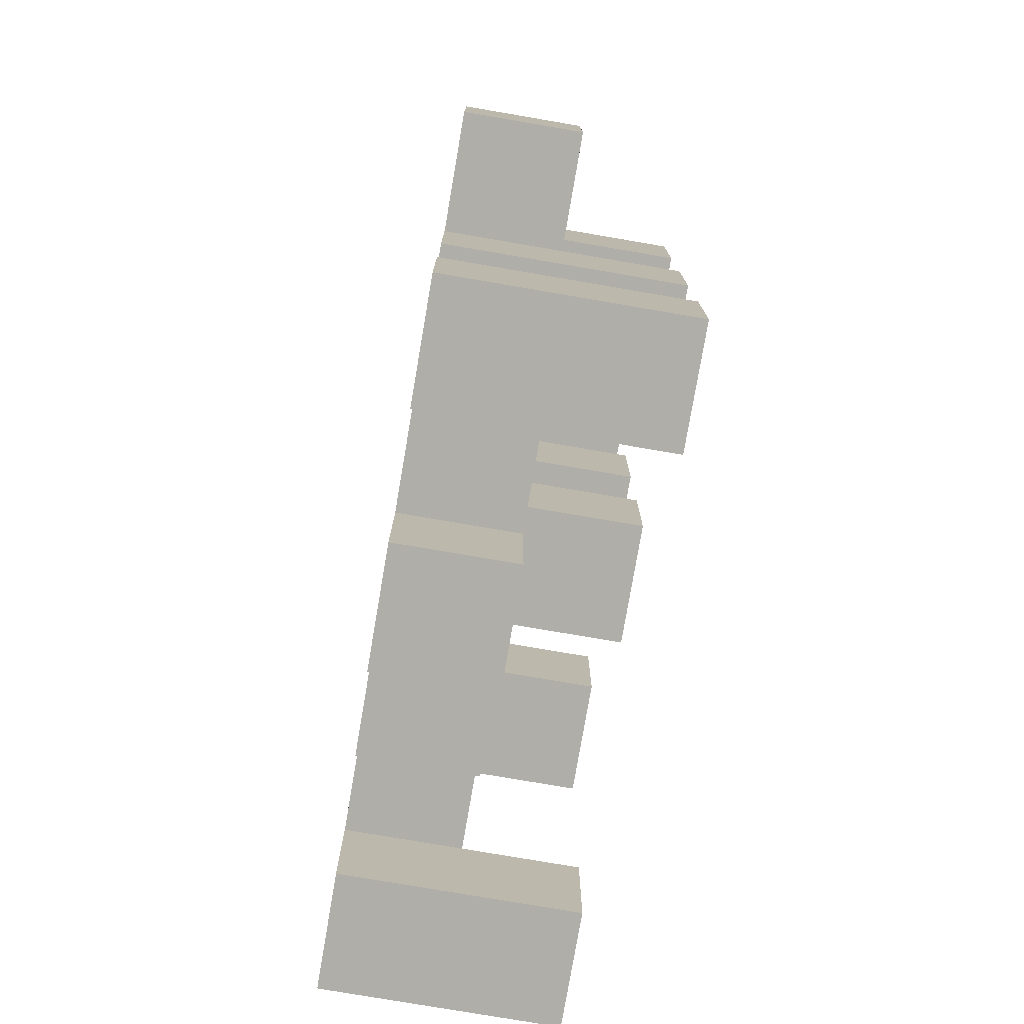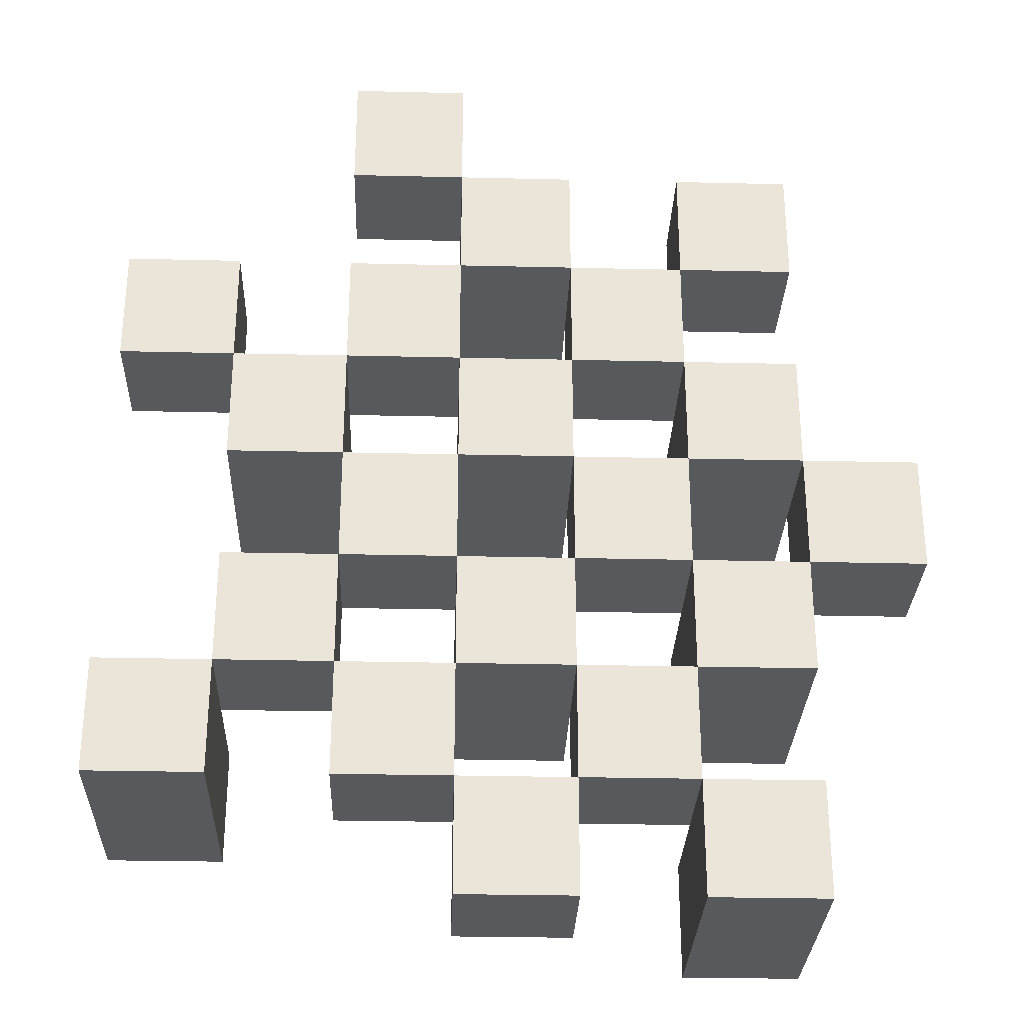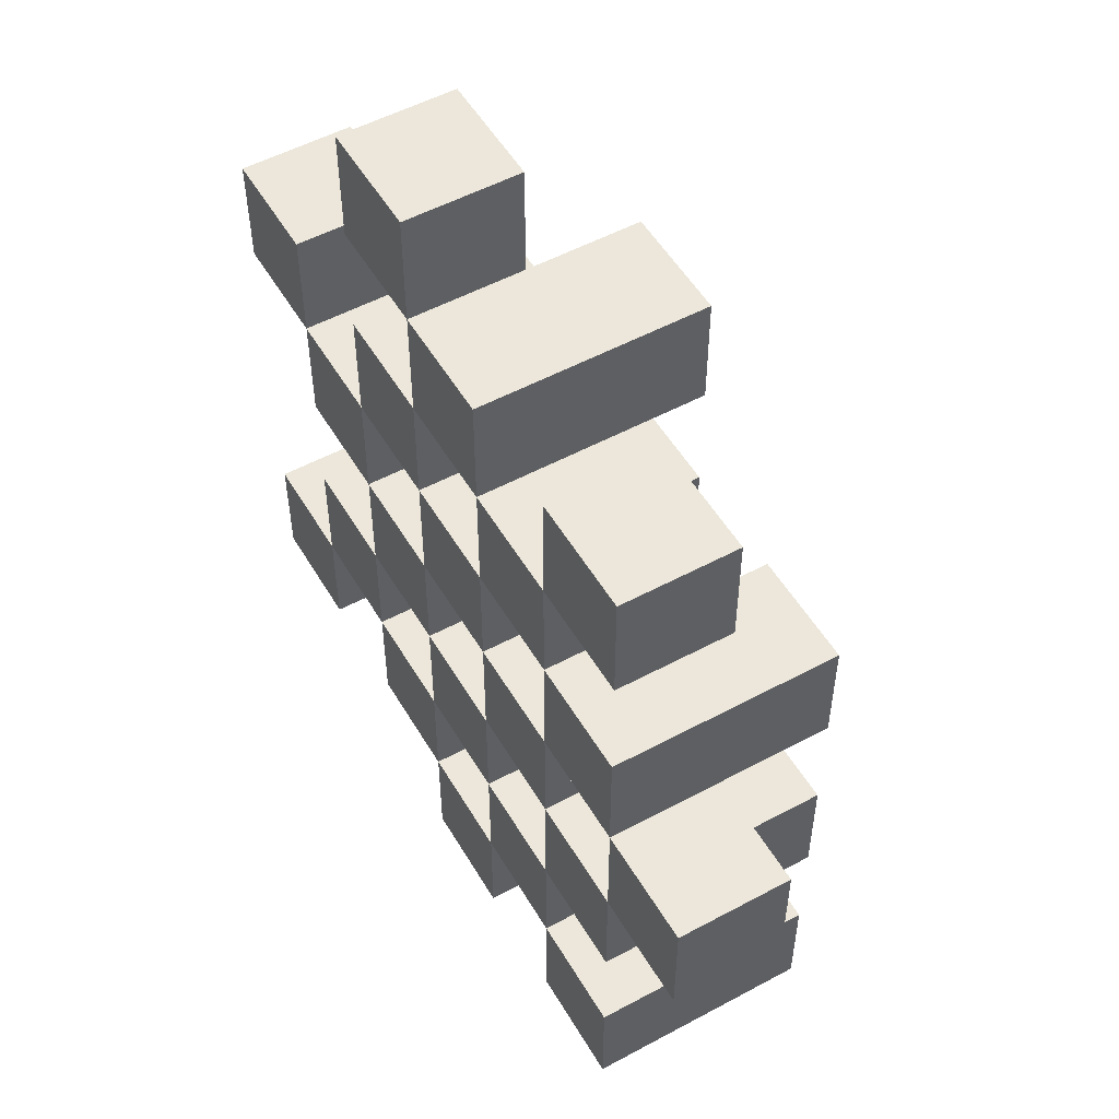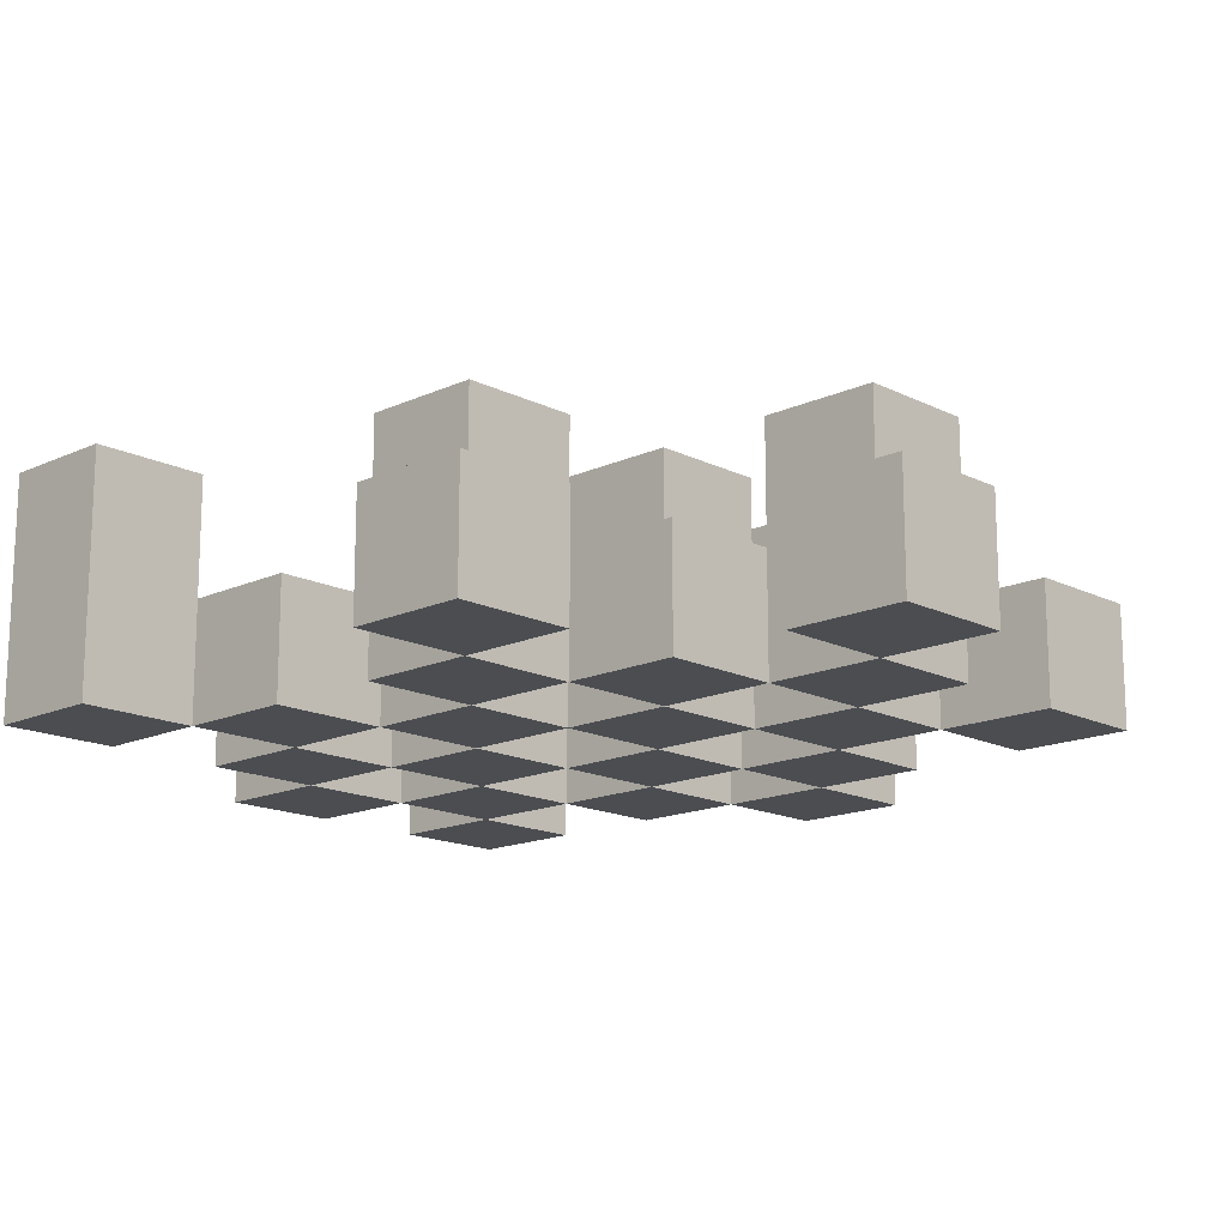
<metadata>
{"format":"obj","ext":"obj","renderer":"f3d","projection":"perspective","resolution":1024,"background":"white","views":[{"elev":-77.5,"azim":80.3,"up":"+Z"},{"elev":-29.4,"azim":-2.0,"up":"+Z"},{"elev":52.9,"azim":60.0,"up":"+Z"},{"elev":-15.7,"azim":-46.2,"up":"+Y"}]}
</metadata>
<code>
o
v 38.2 0.9 1.4
v 38.3 0.9 1.4
v 38.4 0.9 1.4
v 38.5 0.9 1.4
v 38.2 1 1.4
v 38.3 1 1.4
v 38.4 1.1 1.4
v 38.5 1.1 1.4
v 37.9 0.9 1.5
v 38 0.9 1.5
v 38.1 0.9 1.5
v 38.2 0.9 1.5
v 38.3 0.9 1.5
v 38.4 0.9 1.5
v 38.1 1 1.5
v 38.2 1 1.5
v 38.3 1 1.5
v 38.4 1 1.5
v 37.9 1.1 1.5
v 38 1.1 1.5
v 38 0.9 1.6
v 38.1 0.9 1.6
v 38.2 0.9 1.6
v 38.3 0.9 1.6
v 38.4 0.9 1.6
v 38.5 0.9 1.6
v 38 1 1.6
v 38.1 1 1.6
v 38.2 1 1.6
v 38.3 1 1.6
v 38.4 1 1.6
v 38.2 1.1 1.6
v 38.3 1.1 1.6
v 38.4 1.1 1.6
v 38.5 1.1 1.6
v 38.1 0.9 1.7
v 38.2 0.9 1.7
v 38.3 0.9 1.7
v 38.4 0.9 1.7
v 38.5 0.9 1.7
v 38.6 0.9 1.7
v 38.1 1 1.7
v 38.2 1 1.7
v 38.3 1 1.7
v 38.4 1 1.7
v 38.5 1 1.7
v 38.6 1 1.7
v 38 0.9 1.8
v 38.1 0.9 1.8
v 38.2 0.9 1.8
v 38.3 0.9 1.8
v 38.4 0.9 1.8
v 38.5 0.9 1.8
v 38.1 1 1.8
v 38.2 1 1.8
v 38.3 1 1.8
v 38.4 1 1.8
v 38.5 1 1.8
v 38 1.1 1.8
v 38.1 1.1 1.8
v 38.2 1.1 1.8
v 38.3 1.1 1.8
v 38.4 1.1 1.8
v 38.5 1.1 1.8
v 37.9 0.9 1.9
v 38 0.9 1.9
v 38.1 0.9 1.9
v 38.2 0.9 1.9
v 38.3 0.9 1.9
v 38.4 0.9 1.9
v 37.9 1 1.9
v 38 1 1.9
v 38.1 1 1.9
v 38.2 1 1.9
v 38.3 1 1.9
v 38.4 1 1.9
v 38.2 0.9 2
v 38.3 0.9 2
v 38.4 0.9 2
v 38.5 0.9 2
v 38.2 1 2
v 38.3 1 2
v 38.4 1 2
v 38.5 1 2
v 38.2 1.1 2
v 38.3 1.1 2
v 38.1 0.9 2.1
v 38.2 0.9 2.1
v 38.1 1 2.1
v 38.2 1 2.1
v 38.2 0.9 1.5
v 38.3 0.9 1.5
v 38.4 0.9 1.5
v 38.5 0.9 1.5
v 38.2 1 1.5
v 38.3 1 1.5
v 38.4 1 1.5
v 38.4 1.1 1.5
v 38.5 1.1 1.5
v 37.9 0.9 1.6
v 38 0.9 1.6
v 38.1 0.9 1.6
v 38.2 0.9 1.6
v 38.3 0.9 1.6
v 38.4 0.9 1.6
v 38 1 1.6
v 38.1 1 1.6
v 38.2 1 1.6
v 38.3 1 1.6
v 38.4 1 1.6
v 37.9 1.1 1.6
v 38 1.1 1.6
v 38 0.9 1.7
v 38.1 0.9 1.7
v 38.2 0.9 1.7
v 38.3 0.9 1.7
v 38.4 0.9 1.7
v 38.5 0.9 1.7
v 38 1 1.7
v 38.1 1 1.7
v 38.2 1 1.7
v 38.3 1 1.7
v 38.4 1 1.7
v 38.5 1 1.7
v 38.2 1.1 1.7
v 38.3 1.1 1.7
v 38.4 1.1 1.7
v 38.5 1.1 1.7
v 38.1 0.9 1.8
v 38.2 0.9 1.8
v 38.3 0.9 1.8
v 38.4 0.9 1.8
v 38.5 0.9 1.8
v 38.6 0.9 1.8
v 38.1 1 1.8
v 38.2 1 1.8
v 38.3 1 1.8
v 38.4 1 1.8
v 38.5 1 1.8
v 38.6 1 1.8
v 38 0.9 1.9
v 38.1 0.9 1.9
v 38.2 0.9 1.9
v 38.3 0.9 1.9
v 38.4 0.9 1.9
v 38.5 0.9 1.9
v 38 1 1.9
v 38.1 1 1.9
v 38.2 1 1.9
v 38.3 1 1.9
v 38.4 1 1.9
v 38 1.1 1.9
v 38.1 1.1 1.9
v 38.2 1.1 1.9
v 38.3 1.1 1.9
v 38.4 1.1 1.9
v 38.5 1.1 1.9
v 37.9 0.9 2
v 38 0.9 2
v 38.1 0.9 2
v 38.2 0.9 2
v 38.3 0.9 2
v 38.4 0.9 2
v 37.9 1 2
v 38 1 2
v 38.1 1 2
v 38.2 1 2
v 38.3 1 2
v 38.4 1 2
v 38.2 0.9 2.1
v 38.3 0.9 2.1
v 38.4 0.9 2.1
v 38.5 0.9 2.1
v 38.2 1 2.1
v 38.4 1 2.1
v 38.5 1 2.1
v 38.2 1.1 2.1
v 38.3 1.1 2.1
v 38.1 0.9 2.2
v 38.2 0.9 2.2
v 38.1 1 2.2
v 38.2 1 2.2
v 37.9 0.9 1.5
v 37.9 1.1 1.5
v 37.9 0.9 1.6
v 37.9 1.1 1.6
v 37.9 0.9 1.9
v 37.9 1 1.9
v 37.9 0.9 2
v 37.9 1 2
v 38 0.9 1.6
v 38 1 1.6
v 38 0.9 1.7
v 38 1 1.7
v 38 0.9 1.8
v 38 1.1 1.8
v 38 0.9 1.9
v 38 1 1.9
v 38 1.1 1.9
v 38.1 0.9 1.5
v 38.1 1 1.5
v 38.1 0.9 1.6
v 38.1 1 1.6
v 38.1 0.9 1.7
v 38.1 1 1.7
v 38.1 0.9 1.8
v 38.1 1 1.8
v 38.1 0.9 1.9
v 38.1 1 1.9
v 38.1 0.9 2
v 38.1 1 2
v 38.1 0.9 2.1
v 38.1 1 2.1
v 38.1 0.9 2.2
v 38.1 1 2.2
v 38.2 0.9 1.4
v 38.2 1 1.4
v 38.2 0.9 1.5
v 38.2 1 1.5
v 38.2 0.9 1.6
v 38.2 1 1.6
v 38.2 1.1 1.6
v 38.2 0.9 1.7
v 38.2 1 1.7
v 38.2 1.1 1.7
v 38.2 0.9 1.8
v 38.2 1 1.8
v 38.2 1.1 1.8
v 38.2 0.9 1.9
v 38.2 1 1.9
v 38.2 1.1 1.9
v 38.2 0.9 2
v 38.2 1 2
v 38.2 1.1 2
v 38.2 0.9 2.1
v 38.2 1 2.1
v 38.2 1.1 2.1
v 38.3 0.9 1.5
v 38.3 1 1.5
v 38.3 0.9 1.6
v 38.3 1 1.6
v 38.3 0.9 1.7
v 38.3 1 1.7
v 38.3 0.9 1.8
v 38.3 1 1.8
v 38.3 0.9 1.9
v 38.3 1 1.9
v 38.3 0.9 2
v 38.3 1 2
v 38.4 0.9 1.4
v 38.4 1.1 1.4
v 38.4 0.9 1.5
v 38.4 1 1.5
v 38.4 1.1 1.5
v 38.4 0.9 1.6
v 38.4 1 1.6
v 38.4 1.1 1.6
v 38.4 0.9 1.7
v 38.4 1 1.7
v 38.4 1.1 1.7
v 38.4 0.9 1.8
v 38.4 1 1.8
v 38.4 1.1 1.8
v 38.4 0.9 1.9
v 38.4 1 1.9
v 38.4 1.1 1.9
v 38.4 0.9 2
v 38.4 1 2
v 38.4 0.9 2.1
v 38.4 1 2.1
v 38.5 0.9 1.7
v 38.5 1 1.7
v 38.5 0.9 1.8
v 38.5 1 1.8
v 38 0.9 1.5
v 38 1.1 1.5
v 38 0.9 1.6
v 38 1 1.6
v 38 1.1 1.6
v 38 0.9 1.9
v 38 1 1.9
v 38 0.9 2
v 38 1 2
v 38.1 0.9 1.6
v 38.1 1 1.6
v 38.1 0.9 1.7
v 38.1 1 1.7
v 38.1 0.9 1.8
v 38.1 1 1.8
v 38.1 1.1 1.8
v 38.1 0.9 1.9
v 38.1 1 1.9
v 38.1 1.1 1.9
v 38.2 0.9 1.5
v 38.2 1 1.5
v 38.2 0.9 1.6
v 38.2 1 1.6
v 38.2 0.9 1.7
v 38.2 1 1.7
v 38.2 0.9 1.8
v 38.2 1 1.8
v 38.2 0.9 1.9
v 38.2 1 1.9
v 38.2 0.9 2
v 38.2 1 2
v 38.2 0.9 2.1
v 38.2 1 2.1
v 38.2 0.9 2.2
v 38.2 1 2.2
v 38.3 0.9 1.4
v 38.3 1 1.4
v 38.3 0.9 1.5
v 38.3 1 1.5
v 38.3 0.9 1.6
v 38.3 1 1.6
v 38.3 1.1 1.6
v 38.3 0.9 1.7
v 38.3 1 1.7
v 38.3 1.1 1.7
v 38.3 0.9 1.8
v 38.3 1 1.8
v 38.3 1.1 1.8
v 38.3 0.9 1.9
v 38.3 1 1.9
v 38.3 1.1 1.9
v 38.3 0.9 2
v 38.3 1 2
v 38.3 1.1 2
v 38.3 0.9 2.1
v 38.3 1.1 2.1
v 38.4 0.9 1.5
v 38.4 1 1.5
v 38.4 0.9 1.6
v 38.4 1 1.6
v 38.4 0.9 1.7
v 38.4 1 1.7
v 38.4 0.9 1.8
v 38.4 1 1.8
v 38.4 0.9 1.9
v 38.4 1 1.9
v 38.4 0.9 2
v 38.4 1 2
v 38.5 0.9 1.4
v 38.5 1.1 1.4
v 38.5 0.9 1.5
v 38.5 1.1 1.5
v 38.5 0.9 1.6
v 38.5 1.1 1.6
v 38.5 0.9 1.7
v 38.5 1 1.7
v 38.5 1.1 1.7
v 38.5 0.9 1.8
v 38.5 1 1.8
v 38.5 1.1 1.8
v 38.5 0.9 1.9
v 38.5 1.1 1.9
v 38.5 0.9 2
v 38.5 1 2
v 38.5 0.9 2.1
v 38.5 1 2.1
v 38.6 0.9 1.7
v 38.6 1 1.7
v 38.6 0.9 1.8
v 38.6 1 1.8
v 37.9 0.9 1.5
v 37.9 0.9 1.6
v 37.9 0.9 1.9
v 37.9 0.9 2
v 38 0.9 1.5
v 38 0.9 1.6
v 38 0.9 1.7
v 38 0.9 1.8
v 38 0.9 1.9
v 38 0.9 2
v 38.1 0.9 1.5
v 38.1 0.9 1.6
v 38.1 0.9 1.7
v 38.1 0.9 1.8
v 38.1 0.9 1.9
v 38.1 0.9 2
v 38.1 0.9 2.1
v 38.1 0.9 2.2
v 38.2 0.9 1.4
v 38.2 0.9 1.5
v 38.2 0.9 1.6
v 38.2 0.9 1.7
v 38.2 0.9 1.8
v 38.2 0.9 1.9
v 38.2 0.9 2
v 38.2 0.9 2.1
v 38.2 0.9 2.2
v 38.3 0.9 1.4
v 38.3 0.9 1.5
v 38.3 0.9 1.6
v 38.3 0.9 1.7
v 38.3 0.9 1.8
v 38.3 0.9 1.9
v 38.3 0.9 2
v 38.3 0.9 2.1
v 38.4 0.9 1.4
v 38.4 0.9 1.5
v 38.4 0.9 1.6
v 38.4 0.9 1.7
v 38.4 0.9 1.8
v 38.4 0.9 1.9
v 38.4 0.9 2
v 38.4 0.9 2.1
v 38.5 0.9 1.4
v 38.5 0.9 1.5
v 38.5 0.9 1.6
v 38.5 0.9 1.7
v 38.5 0.9 1.8
v 38.5 0.9 1.9
v 38.5 0.9 2
v 38.5 0.9 2.1
v 38.6 0.9 1.7
v 38.6 0.9 1.8
v 37.9 1 1.9
v 37.9 1 2
v 38 1 1.6
v 38 1 1.7
v 38 1 1.9
v 38 1 2
v 38.1 1 1.5
v 38.1 1 1.6
v 38.1 1 1.7
v 38.1 1 1.8
v 38.1 1 1.9
v 38.1 1 2
v 38.1 1 2.1
v 38.1 1 2.2
v 38.2 1 1.4
v 38.2 1 1.5
v 38.2 1 1.6
v 38.2 1 1.7
v 38.2 1 1.8
v 38.2 1 1.9
v 38.2 1 2
v 38.2 1 2.1
v 38.2 1 2.2
v 38.3 1 1.4
v 38.3 1 1.5
v 38.3 1 1.6
v 38.3 1 1.7
v 38.3 1 1.8
v 38.3 1 1.9
v 38.3 1 2
v 38.4 1 1.5
v 38.4 1 1.6
v 38.4 1 1.7
v 38.4 1 1.8
v 38.4 1 1.9
v 38.4 1 2
v 38.4 1 2.1
v 38.5 1 1.7
v 38.5 1 1.8
v 38.5 1 2
v 38.5 1 2.1
v 38.6 1 1.7
v 38.6 1 1.8
v 37.9 1.1 1.5
v 37.9 1.1 1.6
v 38 1.1 1.5
v 38 1.1 1.6
v 38 1.1 1.8
v 38 1.1 1.9
v 38.1 1.1 1.8
v 38.1 1.1 1.9
v 38.2 1.1 1.6
v 38.2 1.1 1.7
v 38.2 1.1 1.8
v 38.2 1.1 1.9
v 38.2 1.1 2
v 38.2 1.1 2.1
v 38.3 1.1 1.6
v 38.3 1.1 1.7
v 38.3 1.1 1.8
v 38.3 1.1 1.9
v 38.3 1.1 2
v 38.3 1.1 2.1
v 38.4 1.1 1.4
v 38.4 1.1 1.5
v 38.4 1.1 1.6
v 38.4 1.1 1.7
v 38.4 1.1 1.8
v 38.4 1.1 1.9
v 38.5 1.1 1.4
v 38.5 1.1 1.5
v 38.5 1.1 1.6
v 38.5 1.1 1.7
v 38.5 1.1 1.8
v 38.5 1.1 1.9
f 5 2 1
f 6 2 5
f 7 4 3
f 8 4 7
f 15 12 11
f 16 12 15
f 17 14 13
f 18 14 17
f 19 10 9
f 20 10 19
f 27 22 21
f 28 22 27
f 29 24 23
f 30 24 29
f 31 26 25
f 32 30 29
f 33 30 32
f 34 26 31
f 35 26 34
f 42 37 36
f 43 37 42
f 44 39 38
f 45 39 44
f 46 41 40
f 47 41 46
f 54 49 48
f 55 51 50
f 56 51 55
f 57 53 52
f 58 53 57
f 59 54 48
f 60 54 59
f 61 56 55
f 62 56 61
f 63 58 57
f 64 58 63
f 71 66 65
f 72 66 71
f 73 68 67
f 74 68 73
f 75 70 69
f 76 70 75
f 81 78 77
f 82 78 81
f 83 80 79
f 84 80 83
f 85 82 81
f 86 82 85
f 89 88 87
f 90 88 89
f 91 92 95
f 95 92 96
f 93 94 97
f 97 94 98
f 98 94 99
f 100 101 106
f 102 103 107
f 107 103 108
f 104 105 109
f 109 105 110
f 100 106 111
f 111 106 112
f 113 114 119
f 119 114 120
f 115 116 121
f 121 116 122
f 117 118 123
f 123 118 124
f 121 122 125
f 125 122 126
f 123 124 127
f 127 124 128
f 129 130 135
f 135 130 136
f 131 132 137
f 137 132 138
f 133 134 139
f 139 134 140
f 141 142 147
f 147 142 148
f 143 144 149
f 149 144 150
f 145 146 151
f 147 148 152
f 152 148 153
f 149 150 154
f 154 150 155
f 151 146 156
f 156 146 157
f 158 159 164
f 164 159 165
f 160 161 166
f 166 161 167
f 162 163 168
f 168 163 169
f 170 171 174
f 172 173 175
f 175 173 176
f 174 171 177
f 177 171 178
f 179 180 181
f 181 180 182
f 185 184 183
f 186 184 185
f 189 188 187
f 190 188 189
f 193 192 191
f 194 192 193
f 197 196 195
f 198 196 197
f 199 196 198
f 202 201 200
f 203 201 202
f 206 205 204
f 207 205 206
f 210 209 208
f 211 209 210
f 214 213 212
f 215 213 214
f 218 217 216
f 219 217 218
f 223 221 220
f 223 222 221
f 224 222 223
f 225 222 224
f 229 227 226
f 229 228 227
f 230 228 229
f 231 228 230
f 235 233 232
f 235 234 233
f 236 234 235
f 237 234 236
f 240 239 238
f 241 239 240
f 244 243 242
f 245 243 244
f 248 247 246
f 249 247 248
f 252 251 250
f 253 251 252
f 254 251 253
f 258 256 255
f 258 257 256
f 259 257 258
f 260 257 259
f 264 262 261
f 264 263 262
f 265 263 264
f 266 263 265
f 269 268 267
f 270 268 269
f 273 272 271
f 274 272 273
f 275 276 277
f 277 276 278
f 278 276 279
f 280 281 282
f 282 281 283
f 284 285 286
f 286 285 287
f 288 289 291
f 289 290 291
f 291 290 292
f 292 290 293
f 294 295 296
f 296 295 297
f 298 299 300
f 300 299 301
f 302 303 304
f 304 303 305
f 306 307 308
f 308 307 309
f 310 311 312
f 312 311 313
f 314 315 317
f 315 316 317
f 317 316 318
f 318 316 319
f 320 321 323
f 321 322 323
f 323 322 324
f 324 322 325
f 326 327 329
f 327 328 329
f 329 328 330
f 331 332 333
f 333 332 334
f 335 336 337
f 337 336 338
f 339 340 341
f 341 340 342
f 343 344 345
f 345 344 346
f 347 348 349
f 349 348 350
f 350 348 351
f 352 353 355
f 353 354 355
f 355 354 356
f 357 358 359
f 359 358 360
f 361 362 363
f 363 362 364
f 369 366 365
f 370 366 369
f 373 368 367
f 374 368 373
f 376 371 370
f 377 371 376
f 378 373 372
f 379 373 378
f 384 376 375
f 385 376 384
f 386 378 377
f 387 378 386
f 388 380 379
f 389 380 388
f 390 382 381
f 391 382 390
f 392 384 383
f 393 384 392
f 394 386 385
f 395 386 394
f 396 388 387
f 397 388 396
f 398 390 389
f 399 390 398
f 401 394 393
f 402 394 401
f 403 396 395
f 404 396 403
f 405 398 397
f 406 398 405
f 408 401 400
f 409 401 408
f 410 403 402
f 411 403 410
f 412 405 404
f 413 405 412
f 414 407 406
f 415 407 414
f 416 412 411
f 417 412 416
f 418 419 422
f 422 419 423
f 420 421 425
f 425 421 426
f 424 425 433
f 433 425 434
f 426 427 435
f 435 427 436
f 428 429 437
f 437 429 438
f 430 431 439
f 439 431 440
f 432 433 441
f 441 433 442
f 442 443 448
f 448 443 449
f 444 445 450
f 450 445 451
f 446 447 452
f 452 447 453
f 453 454 457
f 457 454 458
f 455 456 459
f 459 456 460
f 461 462 463
f 463 462 464
f 465 466 467
f 467 466 468
f 469 470 475
f 475 470 476
f 471 472 477
f 477 472 478
f 473 474 479
f 479 474 480
f 481 482 487
f 487 482 488
f 483 484 489
f 489 484 490
f 485 486 491
f 491 486 492

</code>
